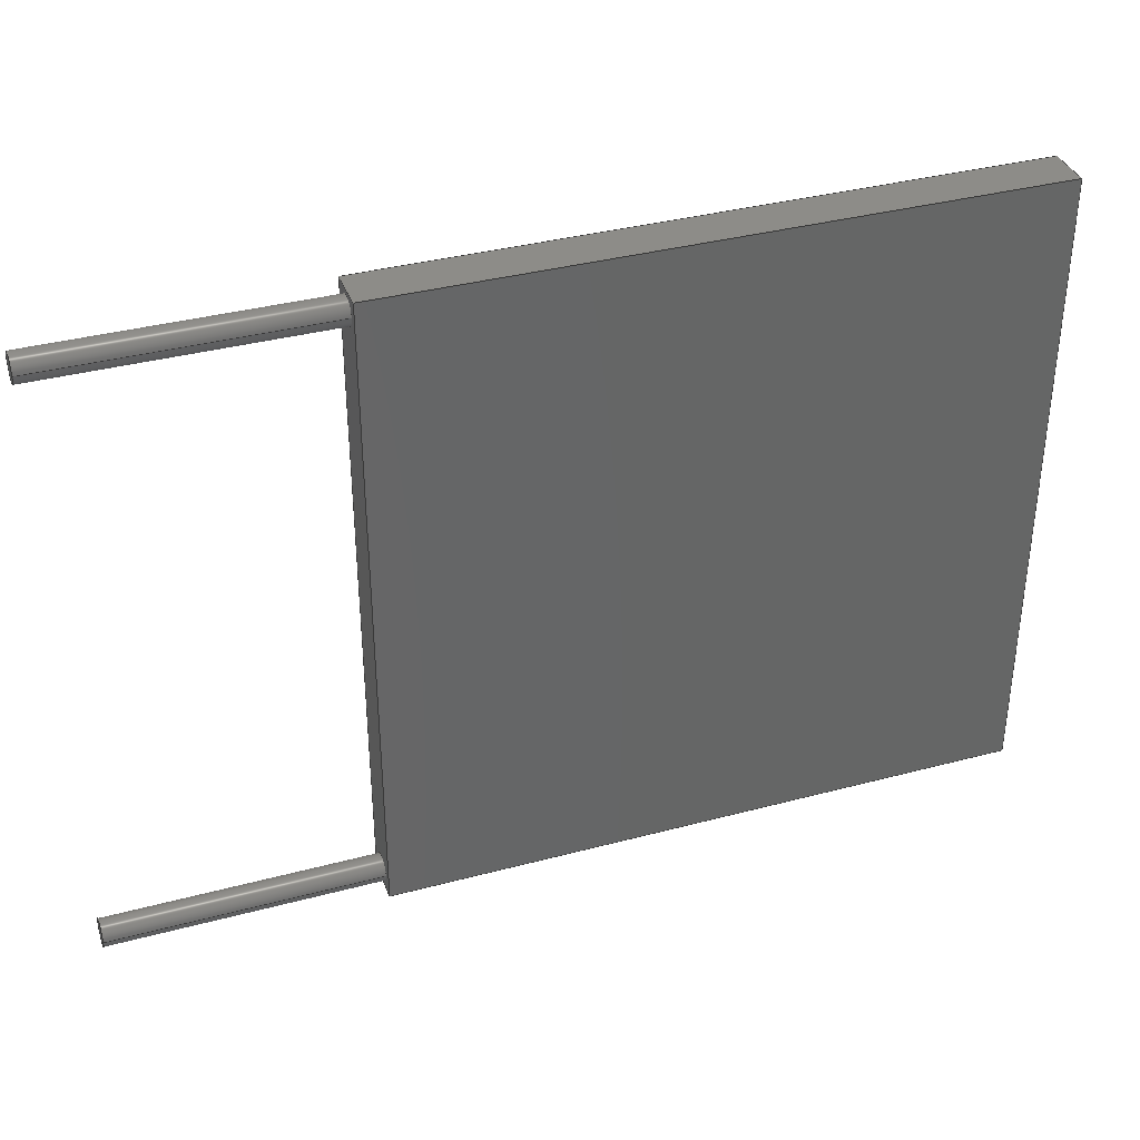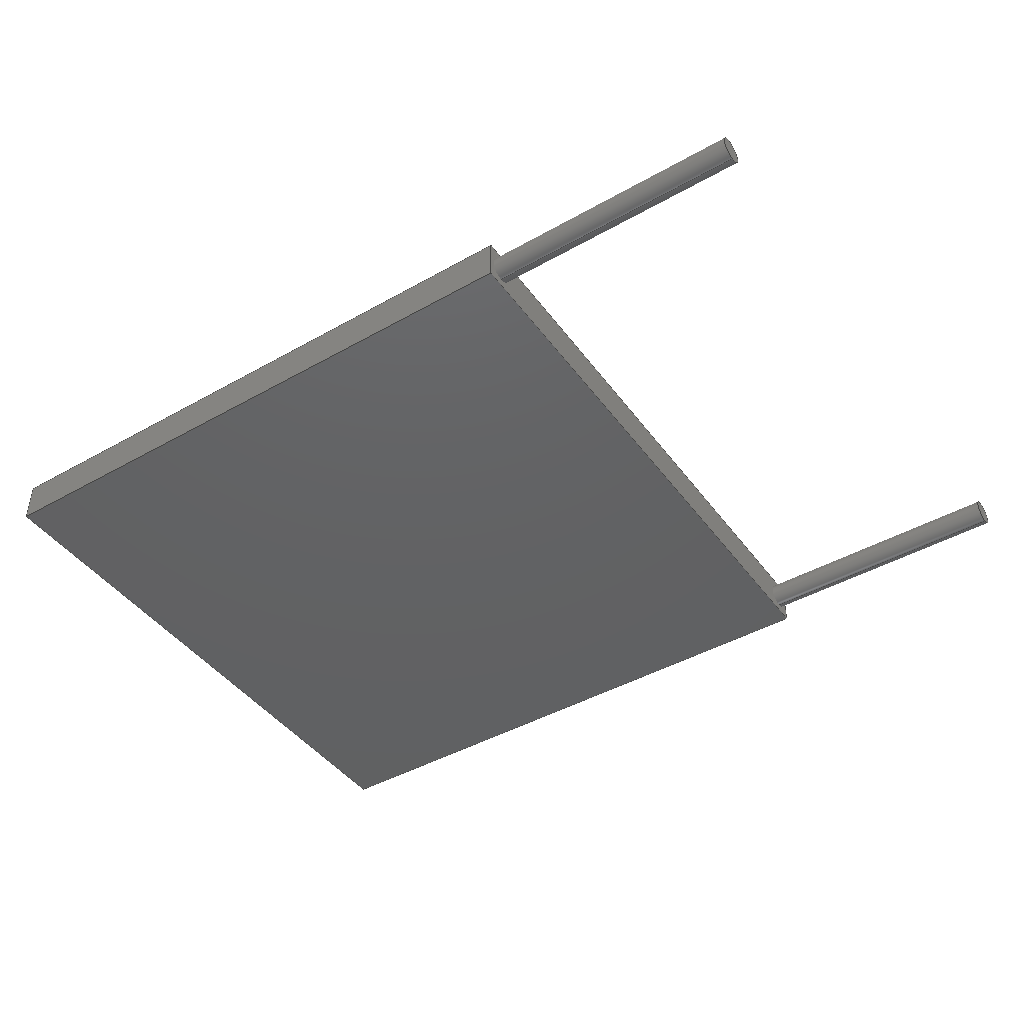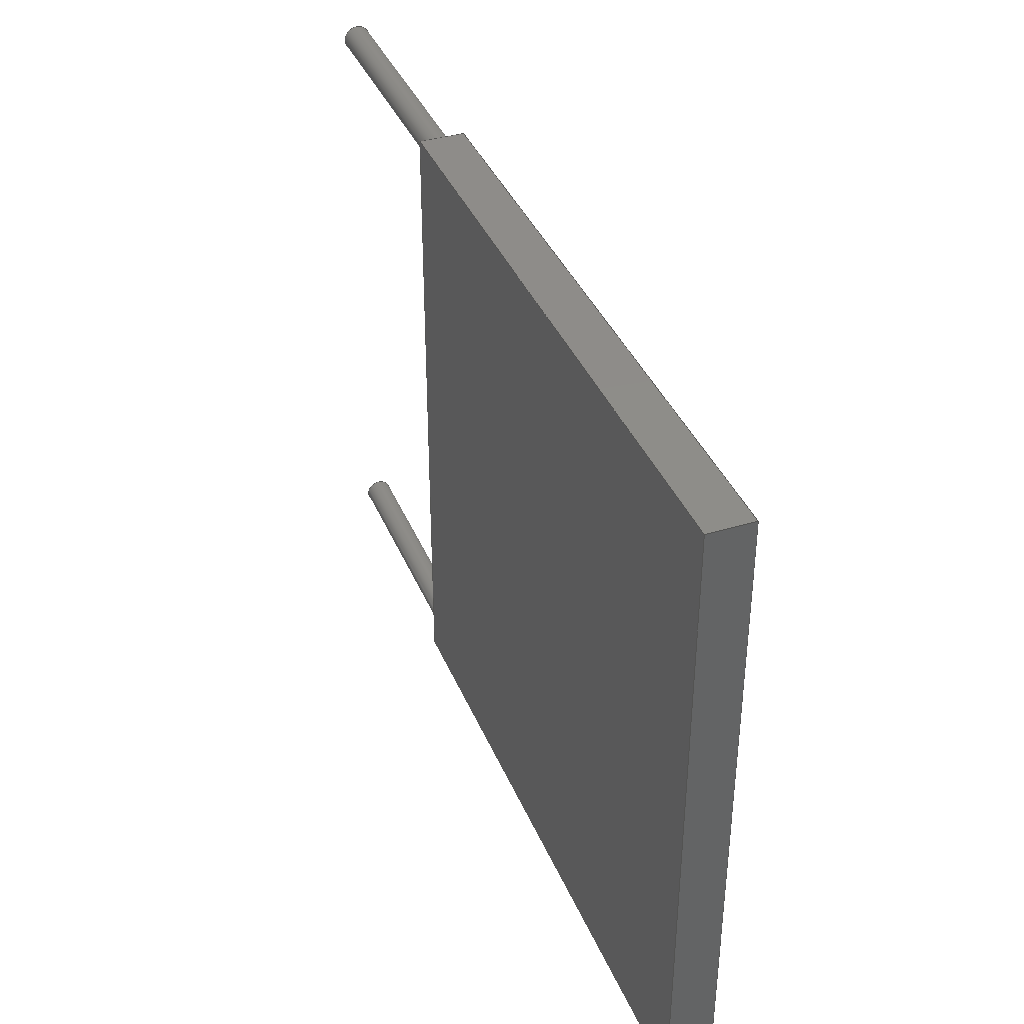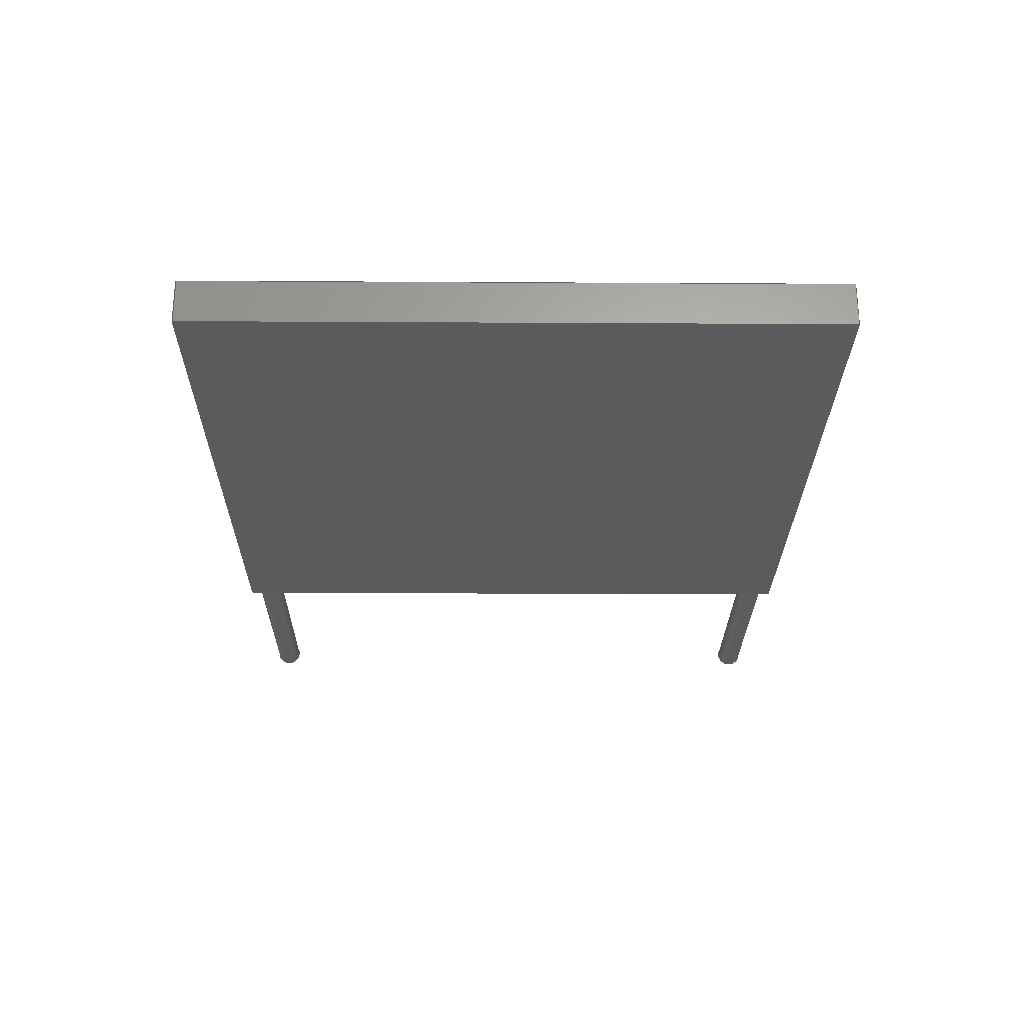
<metadata>
{"format":"step","ext":"step","renderer":"f3d","projection":"perspective","resolution":1024,"background":"white","views":[{"elev":36.5,"azim":160.9,"up":"+Y"},{"elev":-43.8,"azim":33.6,"up":"+Z"},{"elev":38.4,"azim":-111.1,"up":"+Y"},{"elev":-25.6,"azim":-90.5,"up":"+Z"}]}
</metadata>
<code>
ISO-10303-21;
DATA;
#1=PROPERTY_DEFINITION_REPRESENTATION(#5,#3);
#2=PROPERTY_DEFINITION_REPRESENTATION(#6,#4);
#3=REPRESENTATION('',(#7),#262);
#4=REPRESENTATION('',(#8),#262);
#5=PROPERTY_DEFINITION('pmi validation property','',#271);
#6=PROPERTY_DEFINITION('pmi validation property','',#271);
#7=VALUE_REPRESENTATION_ITEM('number of annotations',COUNT_MEASURE(0));
#8=VALUE_REPRESENTATION_ITEM('number of views',COUNT_MEASURE(0));
#9=CIRCLE('',#176,0.00015);
#10=CIRCLE('',#177,0.00015);
#11=CYLINDRICAL_SURFACE('',#175,0.00015);
#12=CONTEXT_DEPENDENT_SHAPE_REPRESENTATION(#18,#273);
#13=CONTEXT_DEPENDENT_SHAPE_REPRESENTATION(#19,#275);
#14=CONTEXT_DEPENDENT_SHAPE_REPRESENTATION(#20,#276);
#15=NEXT_ASSEMBLY_USAGE_OCCURRENCE('NAUO1','Part 1','Part 1',#277,#278,
'');
#16=NEXT_ASSEMBLY_USAGE_OCCURRENCE('NAUO2','Part 2','Part 2',#277,#279,
'');
#17=NEXT_ASSEMBLY_USAGE_OCCURRENCE('NAUO3','Part 2','Part 2',#277,#279,
'');
#18=(
REPRESENTATION_RELATIONSHIP(' ',' ',#165,#164)
REPRESENTATION_RELATIONSHIP_WITH_TRANSFORMATION(#21)
SHAPE_REPRESENTATION_RELATIONSHIP()
);
#19=(
REPRESENTATION_RELATIONSHIP(' ',' ',#166,#164)
REPRESENTATION_RELATIONSHIP_WITH_TRANSFORMATION(#22)
SHAPE_REPRESENTATION_RELATIONSHIP()
);
#20=(
REPRESENTATION_RELATIONSHIP(' ',' ',#166,#164)
REPRESENTATION_RELATIONSHIP_WITH_TRANSFORMATION(#23)
SHAPE_REPRESENTATION_RELATIONSHIP()
);
#21=ITEM_DEFINED_TRANSFORMATION(' ',' ',#167,#174);
#22=ITEM_DEFINED_TRANSFORMATION(' ',' ',#167,#180);
#23=ITEM_DEFINED_TRANSFORMATION(' ',' ',#167,#181);
#24=SHAPE_REPRESENTATION_RELATIONSHIP('','',#165,#26);
#25=SHAPE_REPRESENTATION_RELATIONSHIP('','',#166,#27);
#26=ADVANCED_BREP_SHAPE_REPRESENTATION('',(#159),#263);
#27=ADVANCED_BREP_SHAPE_REPRESENTATION('',(#160),#264);
#28=ORIENTED_EDGE('',*,*,#56,.F.);
#29=ORIENTED_EDGE('',*,*,#57,.F.);
#30=ORIENTED_EDGE('',*,*,#58,.T.);
#31=ORIENTED_EDGE('',*,*,#59,.T.);
#32=ORIENTED_EDGE('',*,*,#60,.T.);
#33=ORIENTED_EDGE('',*,*,#61,.F.);
#34=ORIENTED_EDGE('',*,*,#62,.F.);
#35=ORIENTED_EDGE('',*,*,#57,.T.);
#36=ORIENTED_EDGE('',*,*,#63,.T.);
#37=ORIENTED_EDGE('',*,*,#64,.F.);
#38=ORIENTED_EDGE('',*,*,#65,.F.);
#39=ORIENTED_EDGE('',*,*,#61,.T.);
#40=ORIENTED_EDGE('',*,*,#66,.F.);
#41=ORIENTED_EDGE('',*,*,#59,.F.);
#42=ORIENTED_EDGE('',*,*,#67,.T.);
#43=ORIENTED_EDGE('',*,*,#64,.T.);
#44=ORIENTED_EDGE('',*,*,#58,.F.);
#45=ORIENTED_EDGE('',*,*,#62,.T.);
#46=ORIENTED_EDGE('',*,*,#65,.T.);
#47=ORIENTED_EDGE('',*,*,#67,.F.);
#48=ORIENTED_EDGE('',*,*,#56,.T.);
#49=ORIENTED_EDGE('',*,*,#66,.T.);
#50=ORIENTED_EDGE('',*,*,#63,.F.);
#51=ORIENTED_EDGE('',*,*,#60,.F.);
#52=ORIENTED_EDGE('',*,*,#68,.T.);
#53=ORIENTED_EDGE('',*,*,#69,.F.);
#54=ORIENTED_EDGE('',*,*,#68,.F.);
#55=ORIENTED_EDGE('',*,*,#69,.T.);
#56=EDGE_CURVE('',#70,#71,#80,.T.);
#57=EDGE_CURVE('',#72,#70,#81,.T.);
#58=EDGE_CURVE('',#72,#73,#82,.T.);
#59=EDGE_CURVE('',#73,#71,#83,.T.);
#60=EDGE_CURVE('',#70,#74,#84,.T.);
#61=EDGE_CURVE('',#75,#74,#85,.T.);
#62=EDGE_CURVE('',#72,#75,#86,.T.);
#63=EDGE_CURVE('',#74,#76,#87,.T.);
#64=EDGE_CURVE('',#77,#76,#88,.T.);
#65=EDGE_CURVE('',#75,#77,#89,.T.);
#66=EDGE_CURVE('',#71,#76,#90,.T.);
#67=EDGE_CURVE('',#73,#77,#91,.T.);
#68=EDGE_CURVE('',#78,#78,#9,.T.);
#69=EDGE_CURVE('',#79,#79,#10,.T.);
#70=VERTEX_POINT('',#227);
#71=VERTEX_POINT('',#228);
#72=VERTEX_POINT('',#230);
#73=VERTEX_POINT('',#232);
#74=VERTEX_POINT('',#236);
#75=VERTEX_POINT('',#238);
#76=VERTEX_POINT('',#242);
#77=VERTEX_POINT('',#244);
#78=VERTEX_POINT('',#254);
#79=VERTEX_POINT('',#256);
#80=LINE('',#226,#92);
#81=LINE('',#229,#93);
#82=LINE('',#231,#94);
#83=LINE('',#233,#95);
#84=LINE('',#235,#96);
#85=LINE('',#237,#97);
#86=LINE('',#239,#98);
#87=LINE('',#241,#99);
#88=LINE('',#243,#100);
#89=LINE('',#245,#101);
#90=LINE('',#247,#102);
#91=LINE('',#248,#103);
#92=VECTOR('',#186,1);
#93=VECTOR('',#187,1);
#94=VECTOR('',#188,1);
#95=VECTOR('',#189,1);
#96=VECTOR('',#192,1);
#97=VECTOR('',#193,1);
#98=VECTOR('',#194,1);
#99=VECTOR('',#197,1);
#100=VECTOR('',#198,1);
#101=VECTOR('',#199,1);
#102=VECTOR('',#202,1);
#103=VECTOR('',#203,1);
#104=EDGE_LOOP('',(#28,#29,#30,#31));
#105=EDGE_LOOP('',(#32,#33,#34,#35));
#106=EDGE_LOOP('',(#36,#37,#38,#39));
#107=EDGE_LOOP('',(#40,#41,#42,#43));
#108=EDGE_LOOP('',(#44,#45,#46,#47));
#109=EDGE_LOOP('',(#48,#49,#50,#51));
#110=EDGE_LOOP('',(#52));
#111=EDGE_LOOP('',(#53));
#112=EDGE_LOOP('',(#54));
#113=EDGE_LOOP('',(#55));
#114=FACE_BOUND('',#104,.T.);
#115=FACE_BOUND('',#105,.T.);
#116=FACE_BOUND('',#106,.T.);
#117=FACE_BOUND('',#107,.T.);
#118=FACE_BOUND('',#108,.T.);
#119=FACE_BOUND('',#109,.T.);
#120=FACE_BOUND('',#110,.T.);
#121=FACE_BOUND('',#111,.T.);
#122=FACE_BOUND('',#112,.T.);
#123=FACE_BOUND('',#113,.T.);
#124=PLANE('',#168);
#125=PLANE('',#169);
#126=PLANE('',#170);
#127=PLANE('',#171);
#128=PLANE('',#172);
#129=PLANE('',#173);
#130=PLANE('',#178);
#131=PLANE('',#179);
#132=ADVANCED_FACE('',(#114),#124,.T.);
#133=ADVANCED_FACE('',(#115),#125,.F.);
#134=ADVANCED_FACE('',(#116),#126,.F.);
#135=ADVANCED_FACE('',(#117),#127,.T.);
#136=ADVANCED_FACE('',(#118),#128,.T.);
#137=ADVANCED_FACE('',(#119),#129,.F.);
#138=ADVANCED_FACE('',(#120,#121),#11,.T.);
#139=ADVANCED_FACE('',(#122),#130,.F.);
#140=ADVANCED_FACE('',(#123),#131,.T.);
#141=CLOSED_SHELL('',(#132,#133,#134,#135,#136,#137));
#142=CLOSED_SHELL('',(#138,#139,#140));
#143=STYLED_ITEM('',(#145),#159);
#144=STYLED_ITEM('',(#146),#160);
#145=PRESENTATION_STYLE_ASSIGNMENT((#147));
#146=PRESENTATION_STYLE_ASSIGNMENT((#148));
#147=SURFACE_STYLE_USAGE(.BOTH.,#149);
#148=SURFACE_STYLE_USAGE(.BOTH.,#150);
#149=SURFACE_SIDE_STYLE('',(#151));
#150=SURFACE_SIDE_STYLE('',(#152));
#151=SURFACE_STYLE_FILL_AREA(#153);
#152=SURFACE_STYLE_FILL_AREA(#154);
#153=FILL_AREA_STYLE('',(#155));
#154=FILL_AREA_STYLE('',(#156));
#155=FILL_AREA_STYLE_COLOUR('',#157);
#156=FILL_AREA_STYLE_COLOUR('',#158);
#157=COLOUR_RGB('',0.6157,0.8118,0.9294);
#158=COLOUR_RGB('',0.6471,0.6471,0.6471);
#159=MANIFOLD_SOLID_BREP('Part 1',#141);
#160=MANIFOLD_SOLID_BREP('Part 2',#142);
#161=SHAPE_DEFINITION_REPRESENTATION(#271,#164);
#162=SHAPE_DEFINITION_REPRESENTATION(#272,#165);
#163=SHAPE_DEFINITION_REPRESENTATION(#274,#166);
#164=SHAPE_REPRESENTATION('Photodiode',(#167,#174,#180,#181),#262);
#165=SHAPE_REPRESENTATION('Part 1',(#167),#263);
#166=SHAPE_REPRESENTATION('Part 2',(#167),#264);
#167=AXIS2_PLACEMENT_3D('',#224,#182,#183);
#168=AXIS2_PLACEMENT_3D('',#225,#184,#185);
#169=AXIS2_PLACEMENT_3D('',#234,#190,#191);
#170=AXIS2_PLACEMENT_3D('',#240,#195,#196);
#171=AXIS2_PLACEMENT_3D('',#246,#200,#201);
#172=AXIS2_PLACEMENT_3D('',#249,#204,#205);
#173=AXIS2_PLACEMENT_3D('',#250,#206,#207);
#174=AXIS2_PLACEMENT_3D('',#251,#208,#209);
#175=AXIS2_PLACEMENT_3D('',#252,#210,#211);
#176=AXIS2_PLACEMENT_3D('',#253,#212,#213);
#177=AXIS2_PLACEMENT_3D('',#255,#214,#215);
#178=AXIS2_PLACEMENT_3D('',#257,#216,#217);
#179=AXIS2_PLACEMENT_3D('',#258,#218,#219);
#180=AXIS2_PLACEMENT_3D('',#259,#220,#221);
#181=AXIS2_PLACEMENT_3D('',#260,#222,#223);
#182=DIRECTION('',(0,0,1));
#183=DIRECTION('',(1,0,0));
#184=DIRECTION('',(-1,0,0));
#185=DIRECTION('',(0,0,1));
#186=DIRECTION('',(0,1,0));
#187=DIRECTION('',(0,0,-1));
#188=DIRECTION('',(0,1,0));
#189=DIRECTION('',(0,0,-1));
#190=DIRECTION('',(0,1,0));
#191=DIRECTION('',(0,0,1));
#192=DIRECTION('',(1,0,0));
#193=DIRECTION('',(0,0,-1));
#194=DIRECTION('',(1,0,0));
#195=DIRECTION('',(-1,0,0));
#196=DIRECTION('',(0,0,1));
#197=DIRECTION('',(0,1,0));
#198=DIRECTION('',(0,0,-1));
#199=DIRECTION('',(0,1,0));
#200=DIRECTION('',(0,1,0));
#201=DIRECTION('',(0,0,1));
#202=DIRECTION('',(1,0,0));
#203=DIRECTION('',(1,0,0));
#204=DIRECTION('',(0,0,1));
#205=DIRECTION('',(1,0,0));
#206=DIRECTION('',(0,0,1));
#207=DIRECTION('',(1,0,0));
#208=DIRECTION('',(0,0,1));
#209=DIRECTION('',(1,0,0));
#210=DIRECTION('',(1,0,0));
#211=DIRECTION('',(0,0,-1));
#212=DIRECTION('',(1,0,0));
#213=DIRECTION('',(0,0,-1));
#214=DIRECTION('',(1,0,0));
#215=DIRECTION('',(0,0,-1));
#216=DIRECTION('',(1,0,0));
#217=DIRECTION('',(0,1,0));
#218=DIRECTION('',(1,0,0));
#219=DIRECTION('',(0,1,0));
#220=DIRECTION('',(0,0,1));
#221=DIRECTION('',(1,0,0));
#222=DIRECTION('',(0,0,1));
#223=DIRECTION('',(1,0,0));
#224=CARTESIAN_POINT('',(0,0,0));
#225=CARTESIAN_POINT('',(0,0.003605,0.0005));
#226=CARTESIAN_POINT('',(0,0.003605,0));
#227=CARTESIAN_POINT('',(8.674e-19,0,0));
#228=CARTESIAN_POINT('',(-1.301e-18,0.00721,0));
#229=CARTESIAN_POINT('',(8.674e-19,0,0.0005));
#230=CARTESIAN_POINT('',(8.674e-19,0,0.0005));
#231=CARTESIAN_POINT('',(0,0.003605,0.0005));
#232=CARTESIAN_POINT('',(-1.301e-18,0.00721,0.0005));
#233=CARTESIAN_POINT('',(-1.301e-18,0.00721,0.0005));
#234=CARTESIAN_POINT('',(0.003605,0,0.0005));
#235=CARTESIAN_POINT('',(0.003605,0,0));
#236=CARTESIAN_POINT('',(0.00721,1.735e-18,0));
#237=CARTESIAN_POINT('',(0.00721,1.735e-18,0.0005));
#238=CARTESIAN_POINT('',(0.00721,1.735e-18,0.0005));
#239=CARTESIAN_POINT('',(0.003605,0,0.0005));
#240=CARTESIAN_POINT('',(0.00721,0.003605,0.0005));
#241=CARTESIAN_POINT('',(0.00721,0.003605,0));
#242=CARTESIAN_POINT('',(0.00721,0.00721,0));
#243=CARTESIAN_POINT('',(0.00721,0.00721,0.0005));
#244=CARTESIAN_POINT('',(0.00721,0.00721,0.0005));
#245=CARTESIAN_POINT('',(0.00721,0.003605,0.0005));
#246=CARTESIAN_POINT('',(0.003605,0.00721,0.0005));
#247=CARTESIAN_POINT('',(0.003605,0.00721,0));
#248=CARTESIAN_POINT('',(0.003605,0.00721,0.0005));
#249=CARTESIAN_POINT('',(0.003605,0.003605,0.0005));
#250=CARTESIAN_POINT('',(0.003605,0.003605,0));
#251=CARTESIAN_POINT('',(-0.002969,0.007681,-0.001203));
#252=CARTESIAN_POINT('',(-0.003,0,9.185e-21));
#253=CARTESIAN_POINT('',(-0.003,0,9.185e-21));
#254=CARTESIAN_POINT('',(-0.003,0,-0.00015));
#255=CARTESIAN_POINT('',(0,0,9.185e-21));
#256=CARTESIAN_POINT('',(0,0,-0.00015));
#257=CARTESIAN_POINT('',(-0.003,0,0));
#258=CARTESIAN_POINT('',(0,0,0));
#259=CARTESIAN_POINT('',(0.007241,0.007886,-0.0009532));
#260=CARTESIAN_POINT('',(0.007241,0.01469,-0.0009532));
#261=MECHANICAL_DESIGN_GEOMETRIC_PRESENTATION_REPRESENTATION('',(#143,#144),
#262);
#262=(
GEOMETRIC_REPRESENTATION_CONTEXT(3)
GLOBAL_UNCERTAINTY_ASSIGNED_CONTEXT((#265))
GLOBAL_UNIT_ASSIGNED_CONTEXT((#270,#269,#268))
REPRESENTATION_CONTEXT('Photodiode','TOP_LEVEL_ASSEMBLY_PART')
);
#263=(
GEOMETRIC_REPRESENTATION_CONTEXT(3)
GLOBAL_UNCERTAINTY_ASSIGNED_CONTEXT((#266))
GLOBAL_UNIT_ASSIGNED_CONTEXT((#270,#269,#268))
REPRESENTATION_CONTEXT('Part 1','COMPONENT_PART')
);
#264=(
GEOMETRIC_REPRESENTATION_CONTEXT(3)
GLOBAL_UNCERTAINTY_ASSIGNED_CONTEXT((#267))
GLOBAL_UNIT_ASSIGNED_CONTEXT((#270,#269,#268))
REPRESENTATION_CONTEXT('Part 2','COMPONENT_PART')
);
#265=UNCERTAINTY_MEASURE_WITH_UNIT(LENGTH_MEASURE(1e-08),#270,
'DISTANCE_ACCURACY_VALUE','Maximum Tolerance applied to model');
#266=UNCERTAINTY_MEASURE_WITH_UNIT(LENGTH_MEASURE(1e-08),#270,
'DISTANCE_ACCURACY_VALUE','Maximum Tolerance applied to model');
#267=UNCERTAINTY_MEASURE_WITH_UNIT(LENGTH_MEASURE(1e-08),#270,
'DISTANCE_ACCURACY_VALUE','Maximum Tolerance applied to model');
#268=(
NAMED_UNIT(*)
SI_UNIT($,.STERADIAN.)
SOLID_ANGLE_UNIT()
);
#269=(
NAMED_UNIT(*)
PLANE_ANGLE_UNIT()
SI_UNIT($,.RADIAN.)
);
#270=(
LENGTH_UNIT()
NAMED_UNIT(*)
SI_UNIT($,.METRE.)
);
#271=PRODUCT_DEFINITION_SHAPE('','',#277);
#272=PRODUCT_DEFINITION_SHAPE('','',#278);
#273=PRODUCT_DEFINITION_SHAPE(' ','NAUO PRDDFN',#15);
#274=PRODUCT_DEFINITION_SHAPE('','',#279);
#275=PRODUCT_DEFINITION_SHAPE(' ','NAUO PRDDFN',#16);
#276=PRODUCT_DEFINITION_SHAPE(' ','NAUO PRDDFN',#17);
#277=PRODUCT_DEFINITION('','',#283,#280);
#278=PRODUCT_DEFINITION('','',#284,#281);
#279=PRODUCT_DEFINITION('','',#285,#282);
#280=DESIGN_CONTEXT('',#299,'design');
#281=DESIGN_CONTEXT('',#299,'design');
#282=DESIGN_CONTEXT('',#299,'design');
#283=PRODUCT_DEFINITION_FORMATION_WITH_SPECIFIED_SOURCE('','',#289,
 .NOT_KNOWN.);
#284=PRODUCT_DEFINITION_FORMATION_WITH_SPECIFIED_SOURCE('','',#290,
 .NOT_KNOWN.);
#285=PRODUCT_DEFINITION_FORMATION_WITH_SPECIFIED_SOURCE('','',#291,
 .NOT_KNOWN.);
#286=PRODUCT_RELATED_PRODUCT_CATEGORY('','',(#289));
#287=PRODUCT_RELATED_PRODUCT_CATEGORY('','',(#290));
#288=PRODUCT_RELATED_PRODUCT_CATEGORY('','',(#291));
#289=PRODUCT('Photodiode','Photodiode','Photodiode',(#295));
#290=PRODUCT('Part 1','Part 1','Part 1',(#296));
#291=PRODUCT('Part 2','Part 2','Part 2',(#297));
#292=PRODUCT_CATEGORY('','');
#293=PRODUCT_CATEGORY('','');
#294=PRODUCT_CATEGORY('','');
#295=MECHANICAL_CONTEXT('',#299,'mechanical');
#296=MECHANICAL_CONTEXT('',#299,'mechanical');
#297=MECHANICAL_CONTEXT('',#299,'mechanical');
#298=APPLICATION_PROTOCOL_DEFINITION('international standard',
'config_control_design',2010,#299);
#299=APPLICATION_CONTEXT(
'configuration controlled 3D designs of mechanical parts and assemblie
s');
ENDSEC;
END-ISO-10303-21;

</code>
